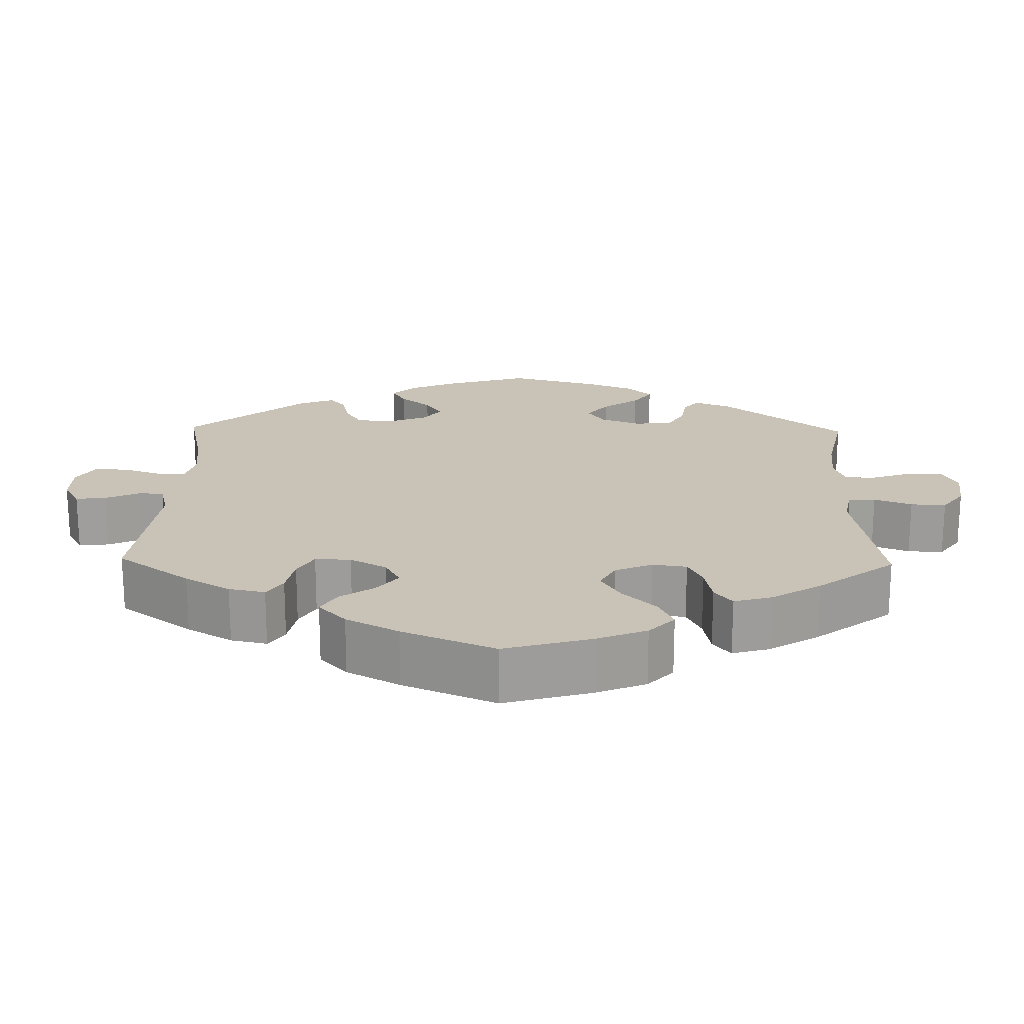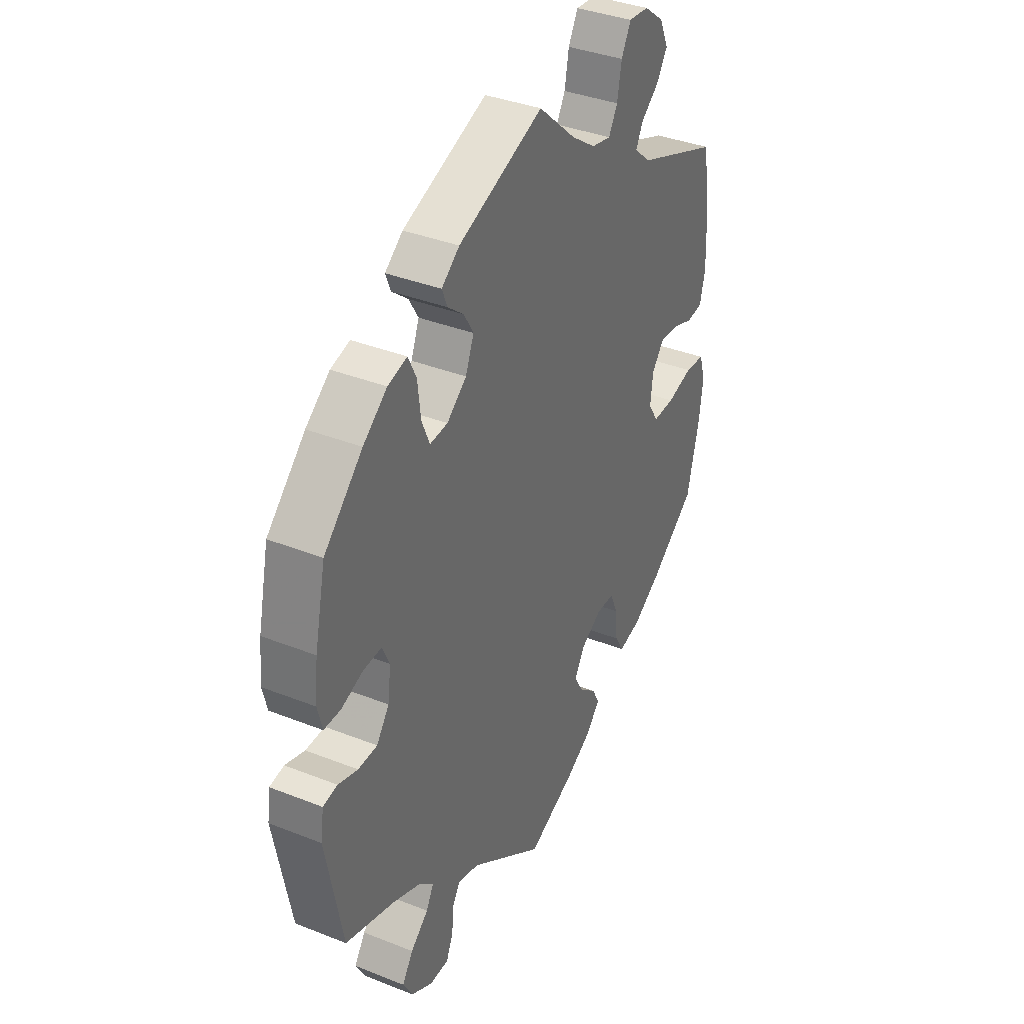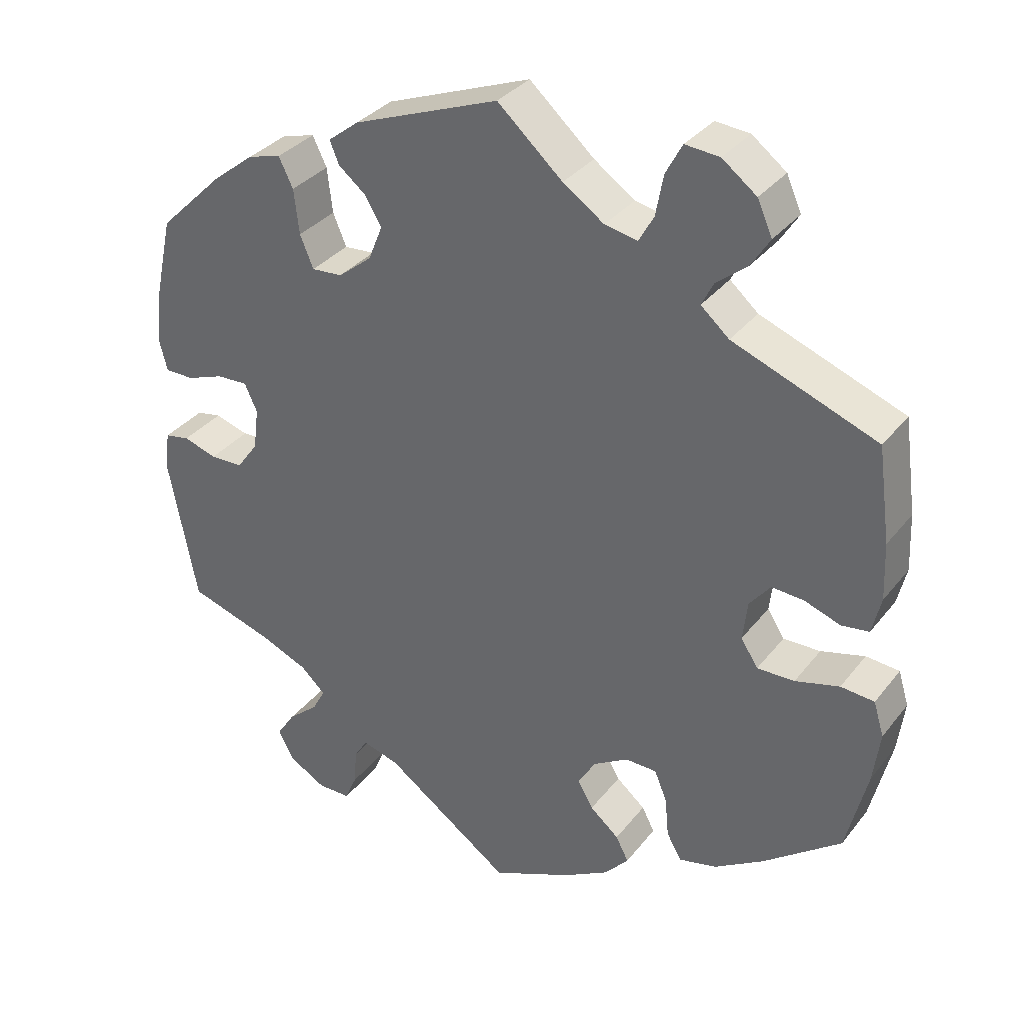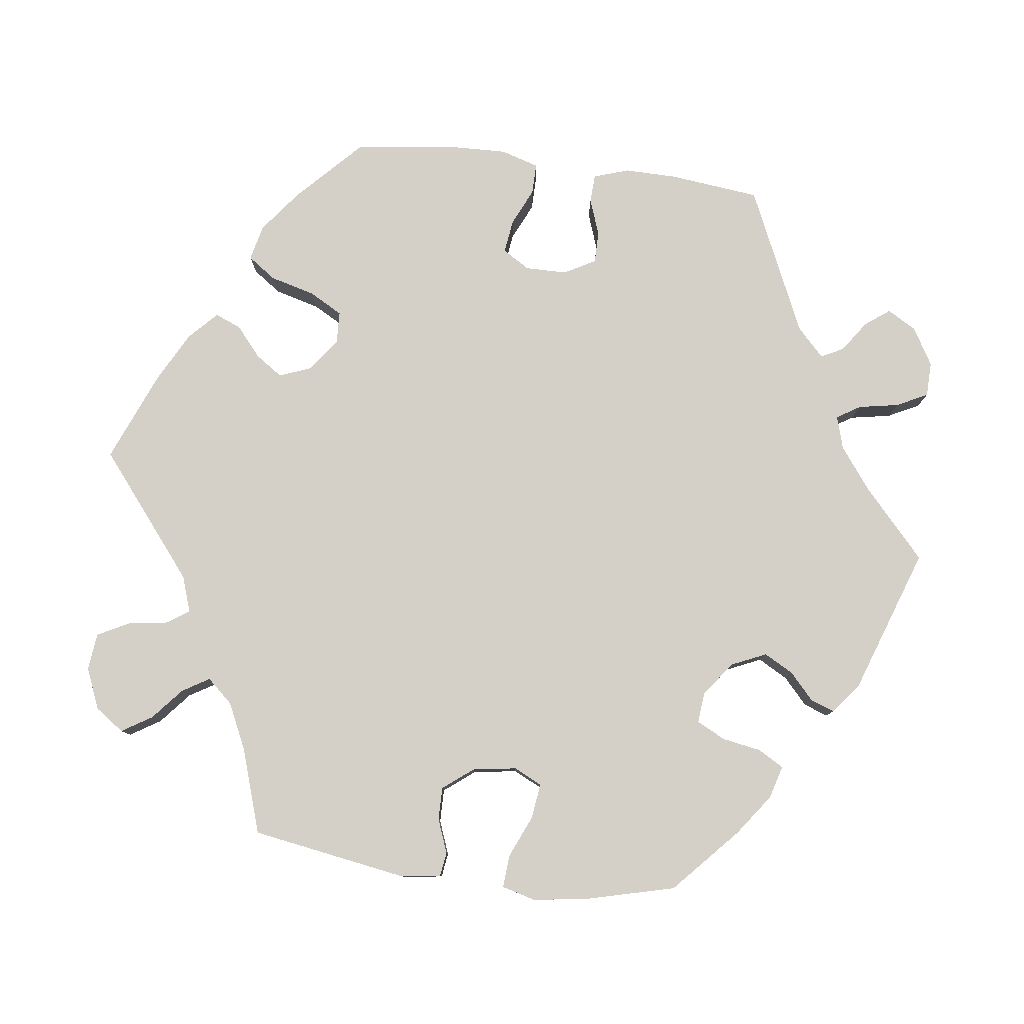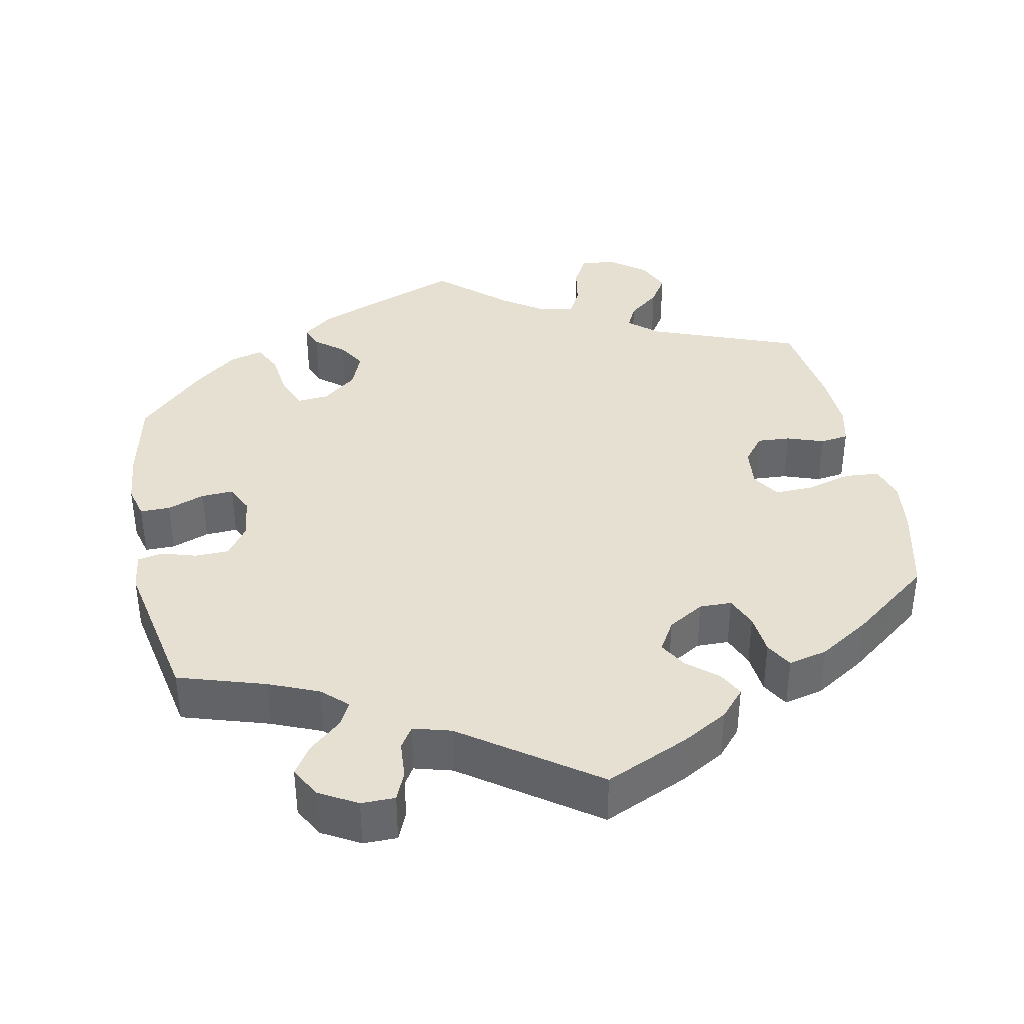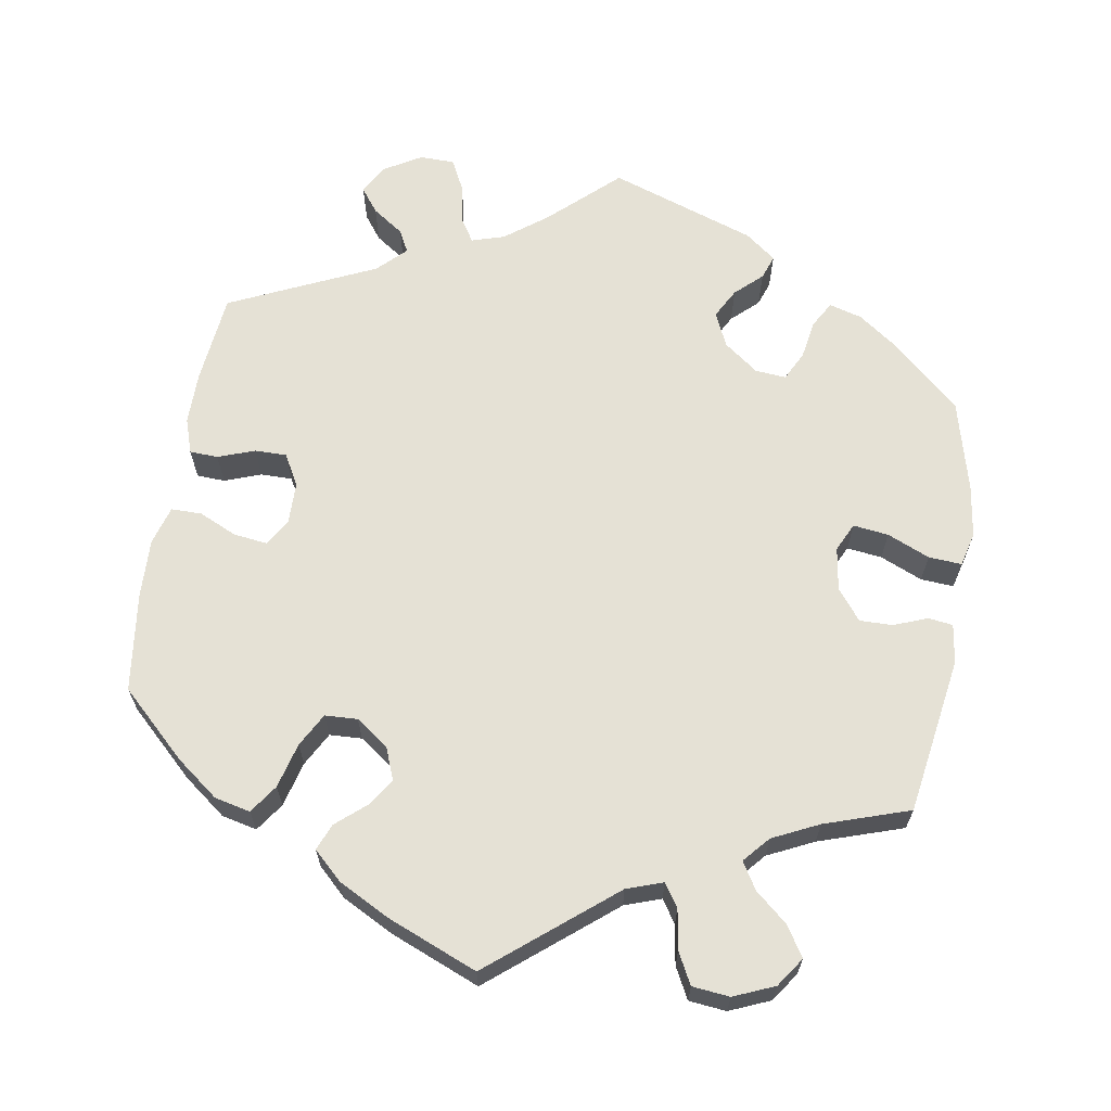
<metadata>
{"format":"obj","ext":"obj","renderer":"f3d","projection":"perspective","resolution":1024,"background":"white","views":[{"elev":19.5,"azim":-118.7,"up":"+Y"},{"elev":37.0,"azim":117.1,"up":"+Z"},{"elev":33.7,"azim":-147.9,"up":"+Z"},{"elev":79.9,"azim":37.4,"up":"+Y"},{"elev":38.3,"azim":168.4,"up":"+Y"},{"elev":65.0,"azim":-50.8,"up":"+Y"}]}
</metadata>
<code>
v -0.109 0.07 -0.53
v -0.169 0.07 -0.496
v -0.201 0.07 -0.46
v -0.184 0.07 -0.427
v -0.145 0.07 -0.394
v -0.124 0.07 -0.358
v -0.148 0.07 -0.318
v -0.195 0.07 -0.29
v -0.237 0.07 -0.291
v -0.254 0.07 -0.332
v -0.259 0.07 -0.386
v -0.279 0.07 -0.421
v -0.33 0.07 -0.409
v -0.396 0.07 -0.368
v -0.5 0.07 -0.289
v -0.528 0.07 -0.174
v -0.537 0.07 -0.105
v -0.523 0.07 -0.059
v -0.478 0.07 -0.055
v -0.419 0.07 -0.071
v -0.369 0.07 -0.072
v -0.346 0.07 -0.036
v -0.352 0.07 0.017
v -0.38 0.07 0.052
v -0.423 0.07 0.049
v -0.471 0.07 0.032
v -0.508 0.07 0.037
v -0.52 0.07 0.087
v -0.517 0.07 0.163
v -0.5 0.07 0.289
v -0.307 0.07 0.363
v -0.269 0.07 0.396
v -0.285 0.07 0.428
v -0.326 0.07 0.461
v -0.351 0.07 0.5
v -0.331 0.07 0.545
v -0.285 0.07 0.58
v -0.239 0.07 0.584
v -0.217 0.07 0.543
v -0.207 0.07 0.489
v -0.187 0.07 0.453
v -0.143 0.07 0.462
v -0.088 0.07 0.5
v -0.001 0.07 0.578
v 0.194 0.07 0.504
v 0.235 0.07 0.472
v 0.223 0.07 0.442
v 0.186 0.07 0.412
v 0.164 0.07 0.375
v 0.183 0.07 0.328
v 0.228 0.07 0.292
v 0.269 0.07 0.289
v 0.287 0.07 0.332
v 0.294 0.07 0.392
v 0.313 0.07 0.431
v 0.357 0.07 0.419
v 0.412 0.07 0.376
v 0.5 0.07 0.29
v 0.525 0.07 0.176
v 0.532 0.07 0.109
v 0.521 0.07 0.066
v 0.482 0.07 0.066
v 0.433 0.07 0.084
v 0.391 0.07 0.086
v 0.374 0.07 0.049
v 0.381 0.07 -0.007
v 0.41 0.07 -0.047
v 0.454 0.07 -0.048
v 0.499 0.07 -0.034
v 0.532 0.07 -0.04
v 0.539 0.07 -0.09
v 0.501 0.07 -0.289
v 0.387 0.07 -0.325
v 0.323 0.07 -0.352
v 0.29 0.07 -0.383
v 0.307 0.07 -0.415
v 0.348 0.07 -0.45
v 0.373 0.07 -0.488
v 0.351 0.07 -0.528
v 0.302 0.07 -0.556
v 0.258 0.07 -0.556
v 0.242 0.07 -0.519
v 0.238 0.07 -0.47
v 0.22 0.07 -0.442
v 0.171 0.07 -0.456
v 0 0.07 -0.578
v -0.109 0 -0.53
v -0.169 0 -0.496
v -0.201 0 -0.46
v -0.184 0 -0.427
v -0.145 0 -0.394
v -0.124 0 -0.358
v -0.148 0 -0.318
v -0.195 0 -0.29
v -0.237 0 -0.291
v -0.254 0 -0.332
v -0.259 0 -0.386
v -0.279 0 -0.421
v -0.33 0 -0.409
v -0.396 0 -0.368
v -0.5 0 -0.289
v -0.528 0 -0.174
v -0.537 0 -0.105
v -0.523 0 -0.059
v -0.478 0 -0.055
v -0.419 0 -0.071
v -0.369 0 -0.072
v -0.346 0 -0.036
v -0.352 0 0.017
v -0.38 0 0.052
v -0.423 0 0.049
v -0.471 0 0.032
v -0.508 0 0.037
v -0.52 0 0.087
v -0.517 0 0.163
v -0.5 0 0.289
v -0.307 0 0.363
v -0.269 0 0.396
v -0.285 0 0.428
v -0.326 0 0.461
v -0.351 0 0.5
v -0.331 0 0.545
v -0.285 0 0.58
v -0.239 0 0.584
v -0.217 0 0.543
v -0.207 0 0.489
v -0.187 0 0.453
v -0.143 0 0.462
v -0.088 0 0.5
v -0.001 0 0.578
v 0.194 0 0.504
v 0.235 0 0.472
v 0.223 0 0.442
v 0.186 0 0.412
v 0.164 0 0.375
v 0.183 0 0.328
v 0.228 0 0.292
v 0.269 0 0.289
v 0.287 0 0.332
v 0.294 0 0.392
v 0.313 0 0.431
v 0.357 0 0.419
v 0.412 0 0.376
v 0.5 0 0.29
v 0.525 0 0.176
v 0.532 0 0.109
v 0.521 0 0.066
v 0.482 0 0.066
v 0.433 0 0.084
v 0.391 0 0.086
v 0.374 0 0.049
v 0.381 0 -0.007
v 0.41 0 -0.047
v 0.454 0 -0.048
v 0.499 0 -0.034
v 0.532 0 -0.04
v 0.539 0 -0.09
v 0.501 0 -0.289
v 0.387 0 -0.325
v 0.323 0 -0.352
v 0.29 0 -0.383
v 0.307 0 -0.415
v 0.348 0 -0.45
v 0.373 0 -0.488
v 0.351 0 -0.528
v 0.302 0 -0.556
v 0.258 0 -0.556
v 0.242 0 -0.519
v 0.238 0 -0.47
v 0.22 0 -0.442
v 0.171 0 -0.456
v 0 0 -0.578
f 85 86 1 2
f 84 85 2 3
f 80 81 82 83
f 80 83 84
f 79 80 84
f 76 77 78 79
f 75 76 79 84
f 74 75 84 3
f 70 71 72 73
f 68 69 70 73
f 67 68 73 74
f 66 67 74 3
f 60 61 62 63
f 60 63 64
f 59 60 64
f 58 59 64
f 57 58 64
f 56 57 64 65
f 53 54 55 56
f 52 53 56 65
f 45 46 47 48
f 43 44 45 48
f 42 43 48 49
f 41 42 49 50
f 37 38 39 40
f 37 40 41
f 36 37 41
f 33 34 35 36
f 32 33 36 41
f 31 32 41 50
f 25 26 27 28
f 24 25 28 29
f 17 18 19 20
f 17 20 21
f 16 17 21
f 15 16 21
f 14 15 21 22
f 10 11 12 13
f 9 10 13 14
f 66 3 4 5
f 66 5 6
f 51 52 65 66
f 51 66 6 7
f 50 51 7 8
f 31 50 8 9
f 24 29 30 31
f 23 24 31
f 22 23 31 9
f 9 14 22
f 88 87 172 171
f 89 88 171 170
f 169 168 167 166
f 170 169 166
f 170 166 165
f 165 164 163 162
f 170 165 162 161
f 89 170 161 160
f 159 158 157 156
f 159 156 155 154
f 160 159 154 153
f 89 160 153 152
f 149 148 147 146
f 150 149 146
f 150 146 145
f 150 145 144
f 150 144 143
f 151 150 143 142
f 142 141 140 139
f 151 142 139 138
f 134 133 132 131
f 134 131 130 129
f 135 134 129 128
f 136 135 128 127
f 126 125 124 123
f 127 126 123
f 127 123 122
f 122 121 120 119
f 127 122 119 118
f 136 127 118 117
f 114 113 112 111
f 115 114 111 110
f 106 105 104 103
f 107 106 103
f 107 103 102
f 107 102 101
f 108 107 101 100
f 99 98 97 96
f 100 99 96 95
f 91 90 89 152
f 92 91 152
f 152 151 138 137
f 93 92 152 137
f 94 93 137 136
f 95 94 136 117
f 117 116 115 110
f 117 110 109
f 95 117 109 108
f 108 100 95
f 1 87 88 2
f 2 88 89 3
f 3 89 90 4
f 4 90 91 5
f 5 91 92 6
f 6 92 93 7
f 7 93 94 8
f 8 94 95 9
f 9 95 96 10
f 10 96 97 11
f 11 97 98 12
f 12 98 99 13
f 13 99 100 14
f 14 100 101 15
f 15 101 102 16
f 16 102 103 17
f 17 103 104 18
f 18 104 105 19
f 19 105 106 20
f 20 106 107 21
f 21 107 108 22
f 22 108 109 23
f 23 109 110 24
f 24 110 111 25
f 25 111 112 26
f 26 112 113 27
f 27 113 114 28
f 28 114 115 29
f 29 115 116 30
f 30 116 117 31
f 31 117 118 32
f 32 118 119 33
f 33 119 120 34
f 34 120 121 35
f 35 121 122 36
f 36 122 123 37
f 37 123 124 38
f 38 124 125 39
f 39 125 126 40
f 40 126 127 41
f 41 127 128 42
f 42 128 129 43
f 43 129 130 44
f 44 130 131 45
f 45 131 132 46
f 46 132 133 47
f 47 133 134 48
f 48 134 135 49
f 49 135 136 50
f 50 136 137 51
f 51 137 138 52
f 52 138 139 53
f 53 139 140 54
f 54 140 141 55
f 55 141 142 56
f 56 142 143 57
f 57 143 144 58
f 58 144 145 59
f 59 145 146 60
f 60 146 147 61
f 61 147 148 62
f 62 148 149 63
f 63 149 150 64
f 64 150 151 65
f 65 151 152 66
f 66 152 153 67
f 67 153 154 68
f 68 154 155 69
f 69 155 156 70
f 70 156 157 71
f 71 157 158 72
f 72 158 159 73
f 73 159 160 74
f 74 160 161 75
f 75 161 162 76
f 76 162 163 77
f 77 163 164 78
f 78 164 165 79
f 79 165 166 80
f 80 166 167 81
f 81 167 168 82
f 82 168 169 83
f 83 169 170 84
f 84 170 171 85
f 85 171 172 86
f 86 172 87 1

</code>
